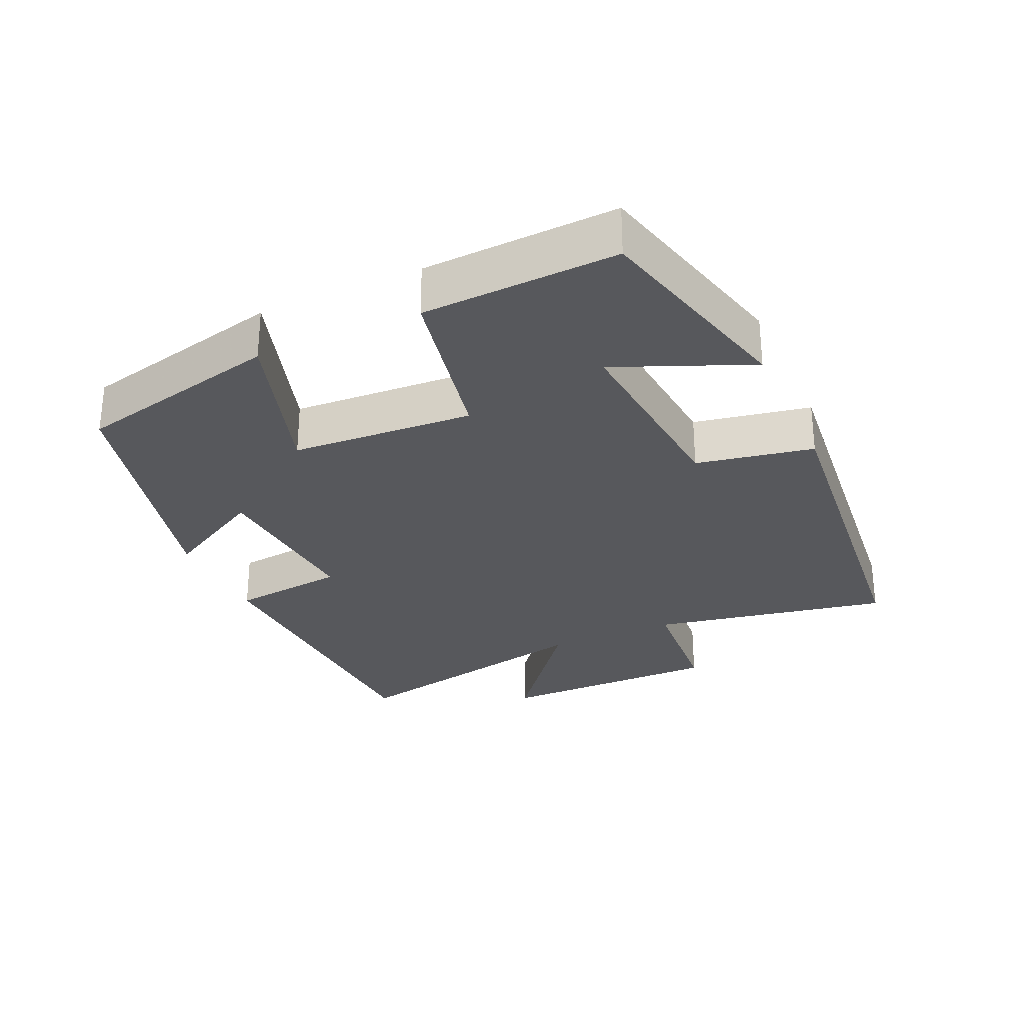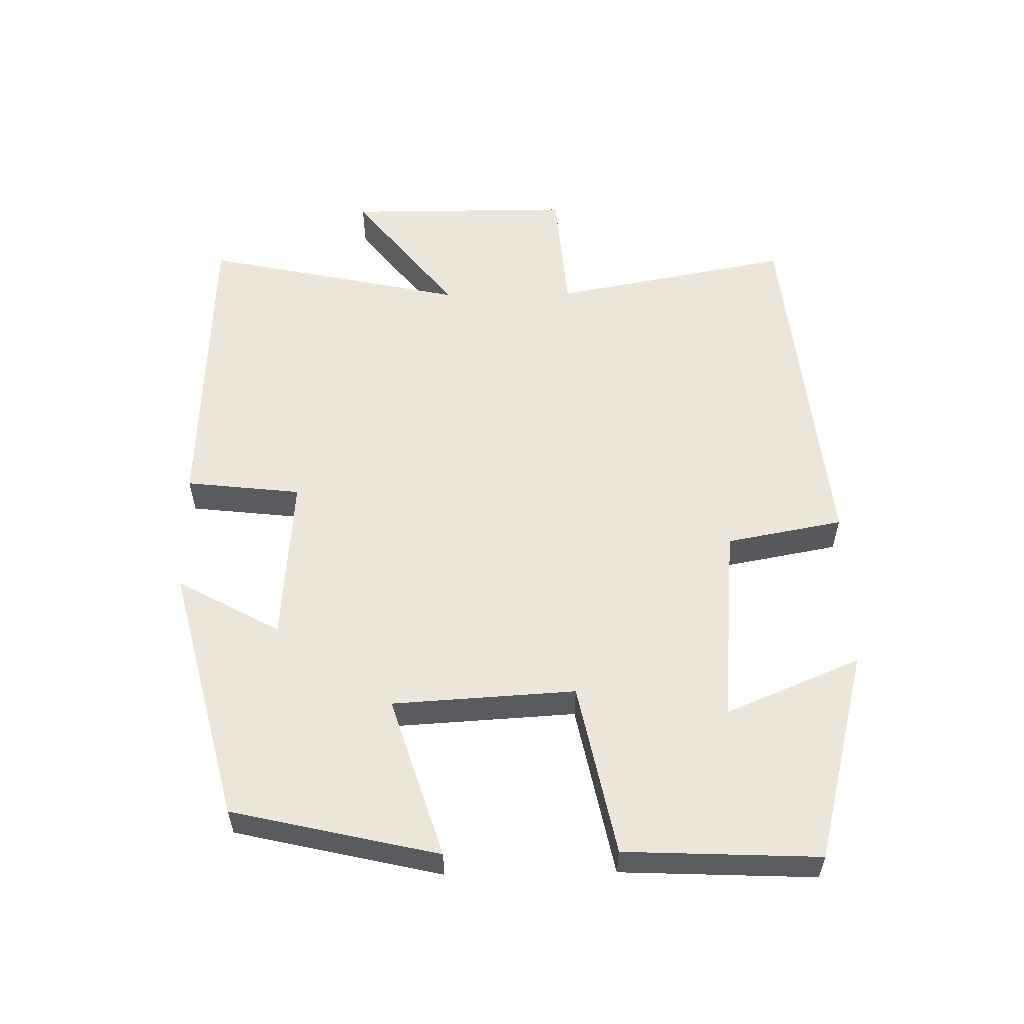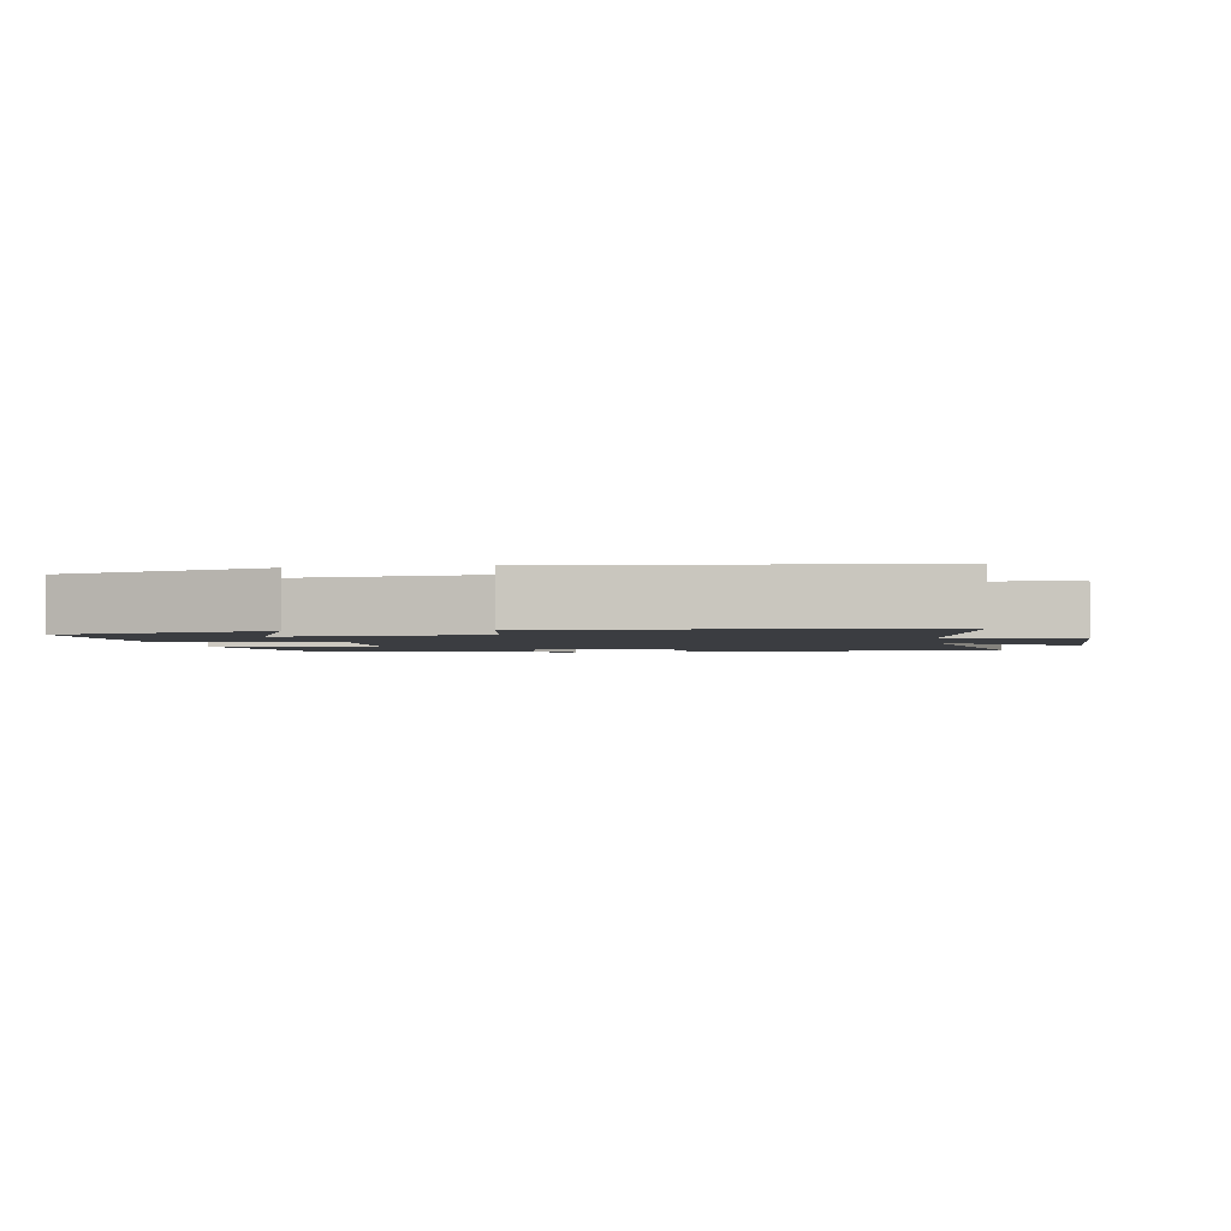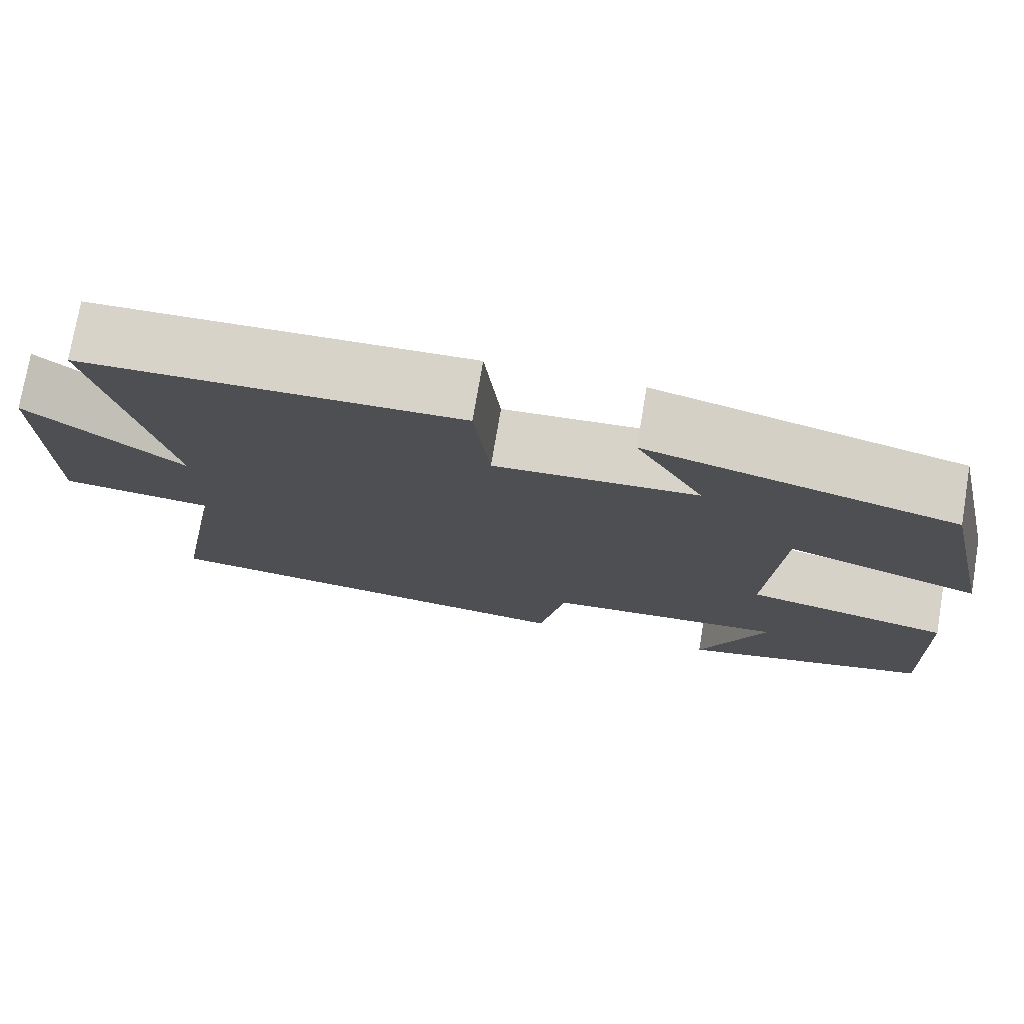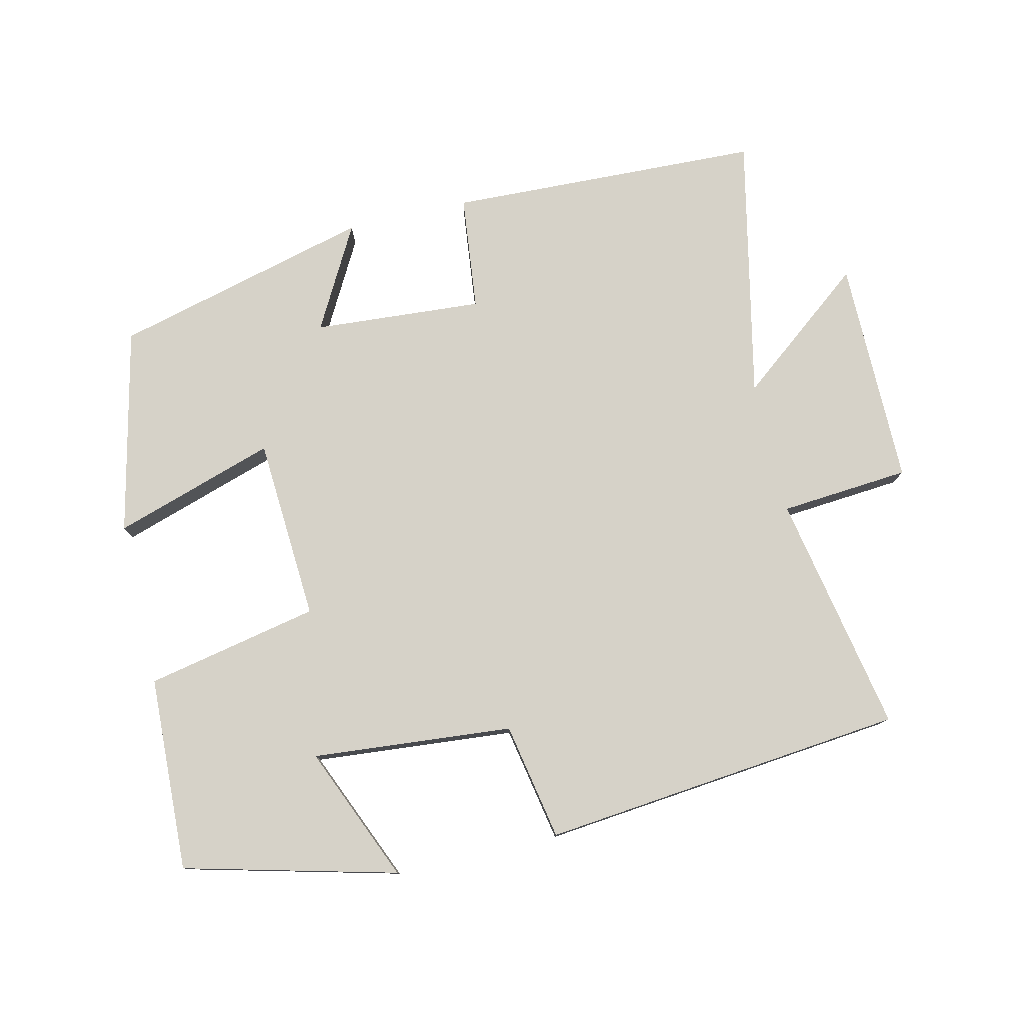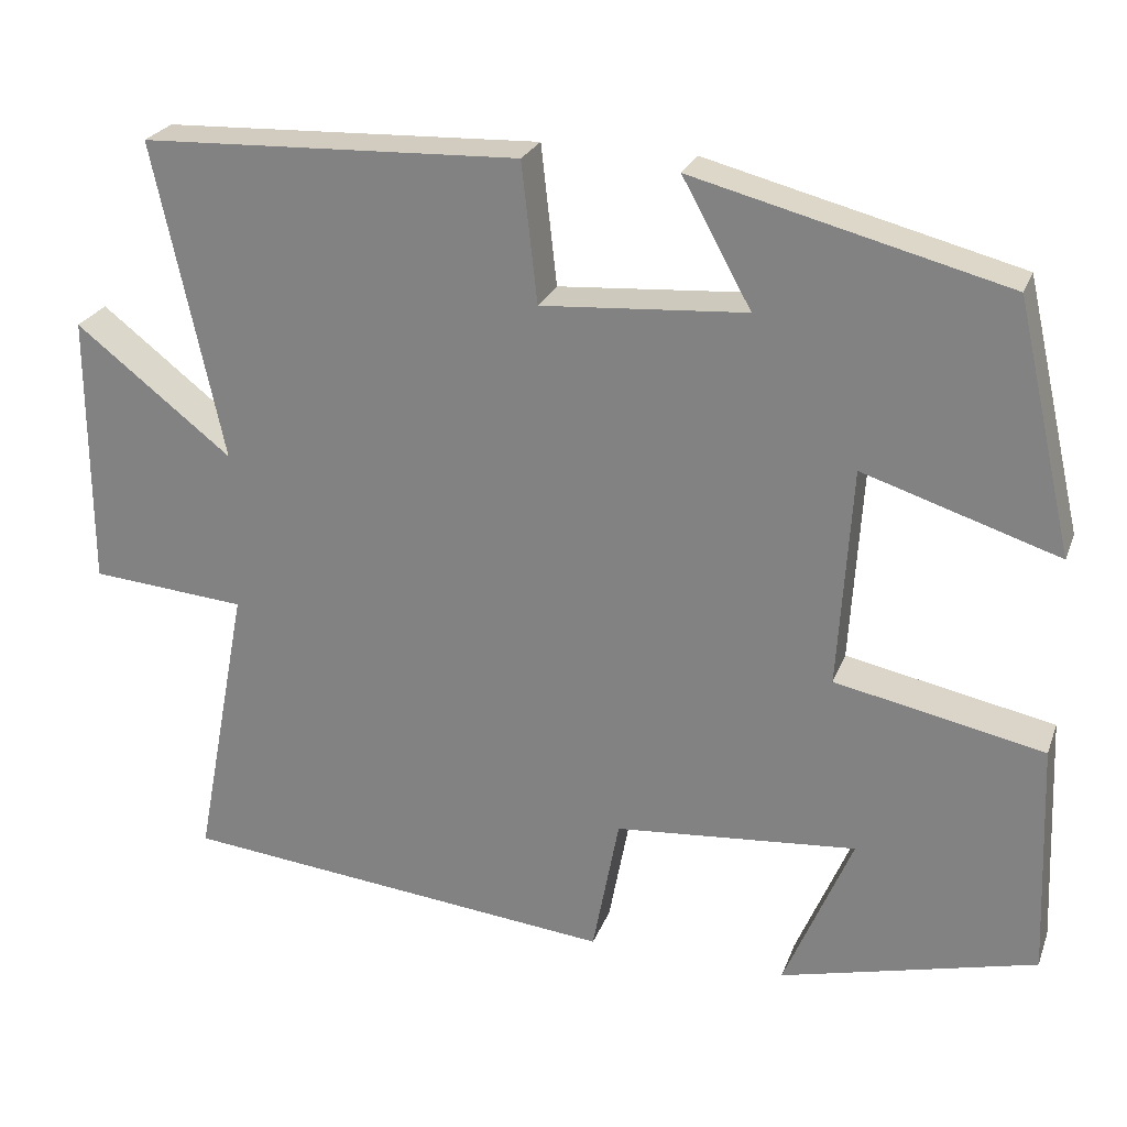
<metadata>
{"format":"obj","ext":"obj","renderer":"f3d","projection":"perspective","resolution":1024,"background":"white","views":[{"elev":-28.8,"azim":114.4,"up":"+Y"},{"elev":56.2,"azim":89.1,"up":"+Y"},{"elev":-2.3,"azim":-170.6,"up":"+Y"},{"elev":75.3,"azim":9.6,"up":"+Z"},{"elev":78.3,"azim":166.8,"up":"+Y"},{"elev":25.0,"azim":17.8,"up":"+Z"}]}
</metadata>
<code>
v -0.582 0.07 0.482
v -0.126 0.07 0.5
v -0.107 0.07 0.332
v 0.139 0.07 0.35
v 0.056 0.07 0.5
v 0.431 0.07 0.404
v 0.5 0.07 0.104
v 0.265 0.07 0.179
v 0.249 0.07 -0.087
v 0.5 0.07 -0.138
v 0.512 0.07 -0.421
v 0.204 0.07 -0.5
v 0.286 0.07 -0.304
v -0.006 0.07 -0.33
v -0.038 0.07 -0.5
v -0.566 0.07 -0.447
v -0.5 0.07 -0.099
v -0.688 0.07 -0.084
v -0.688 0.07 0.246
v -0.5 0.07 0.099
v -0.582 0 0.482
v -0.126 0 0.5
v -0.107 0 0.332
v 0.139 0 0.35
v 0.056 0 0.5
v 0.431 0 0.404
v 0.5 0 0.104
v 0.265 0 0.179
v 0.249 0 -0.087
v 0.5 0 -0.138
v 0.512 0 -0.421
v 0.204 0 -0.5
v 0.286 0 -0.304
v -0.006 0 -0.33
v -0.038 0 -0.5
v -0.566 0 -0.447
v -0.5 0 -0.099
v -0.688 0 -0.084
v -0.688 0 0.246
v -0.5 0 0.099
f 17 18 19 20
f 14 15 16 17
f 13 14 17 20
f 10 11 12 13
f 9 10 13
f 9 13 20 1
f 6 7 8
f 5 6 8
f 4 5 8
f 3 4 8 9
f 1 2 3
f 1 3 9
f 40 39 38 37
f 37 36 35 34
f 40 37 34 33
f 33 32 31 30
f 33 30 29
f 21 40 33 29
f 28 27 26
f 28 26 25
f 28 25 24
f 29 28 24 23
f 23 22 21
f 29 23 21
f 1 21 22 2
f 2 22 23 3
f 3 23 24 4
f 4 24 25 5
f 5 25 26 6
f 6 26 27 7
f 7 27 28 8
f 8 28 29 9
f 9 29 30 10
f 10 30 31 11
f 11 31 32 12
f 12 32 33 13
f 13 33 34 14
f 14 34 35 15
f 15 35 36 16
f 16 36 37 17
f 17 37 38 18
f 18 38 39 19
f 19 39 40 20
f 20 40 21 1

</code>
